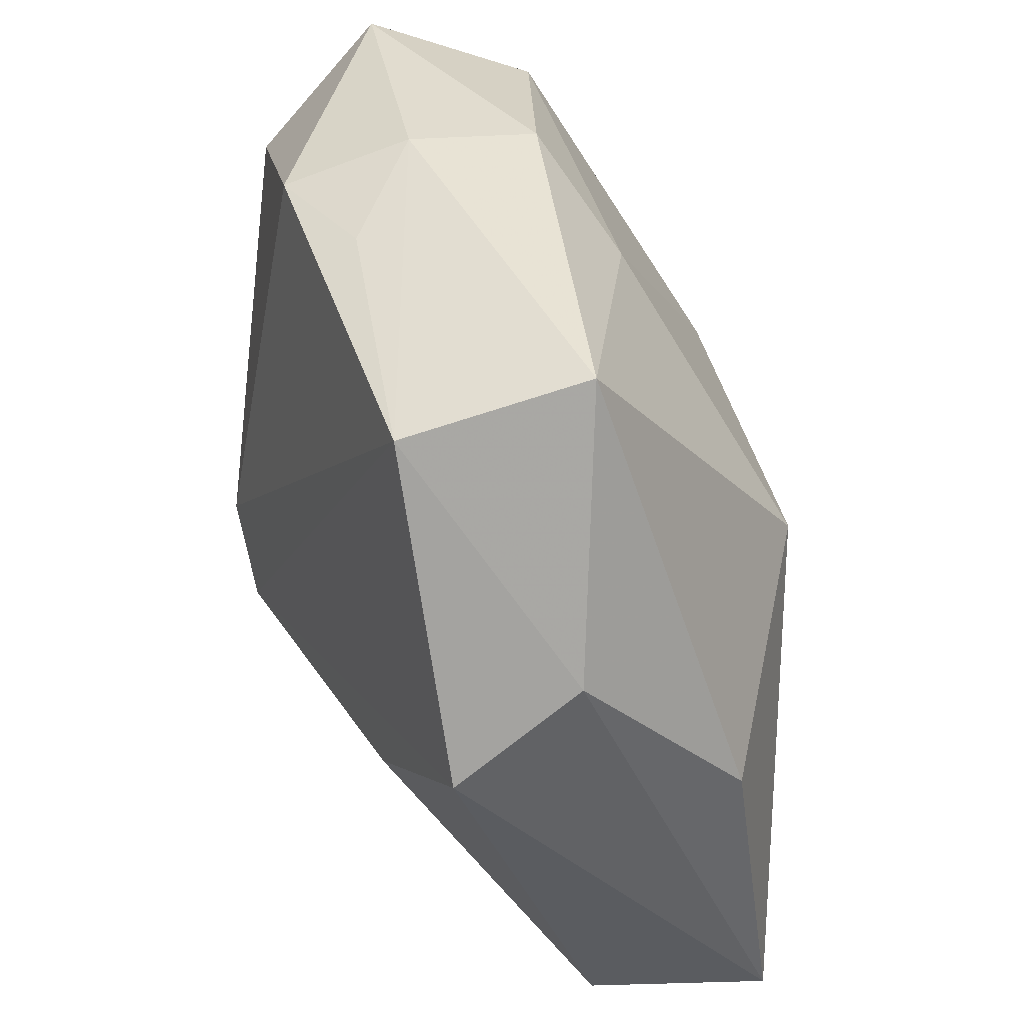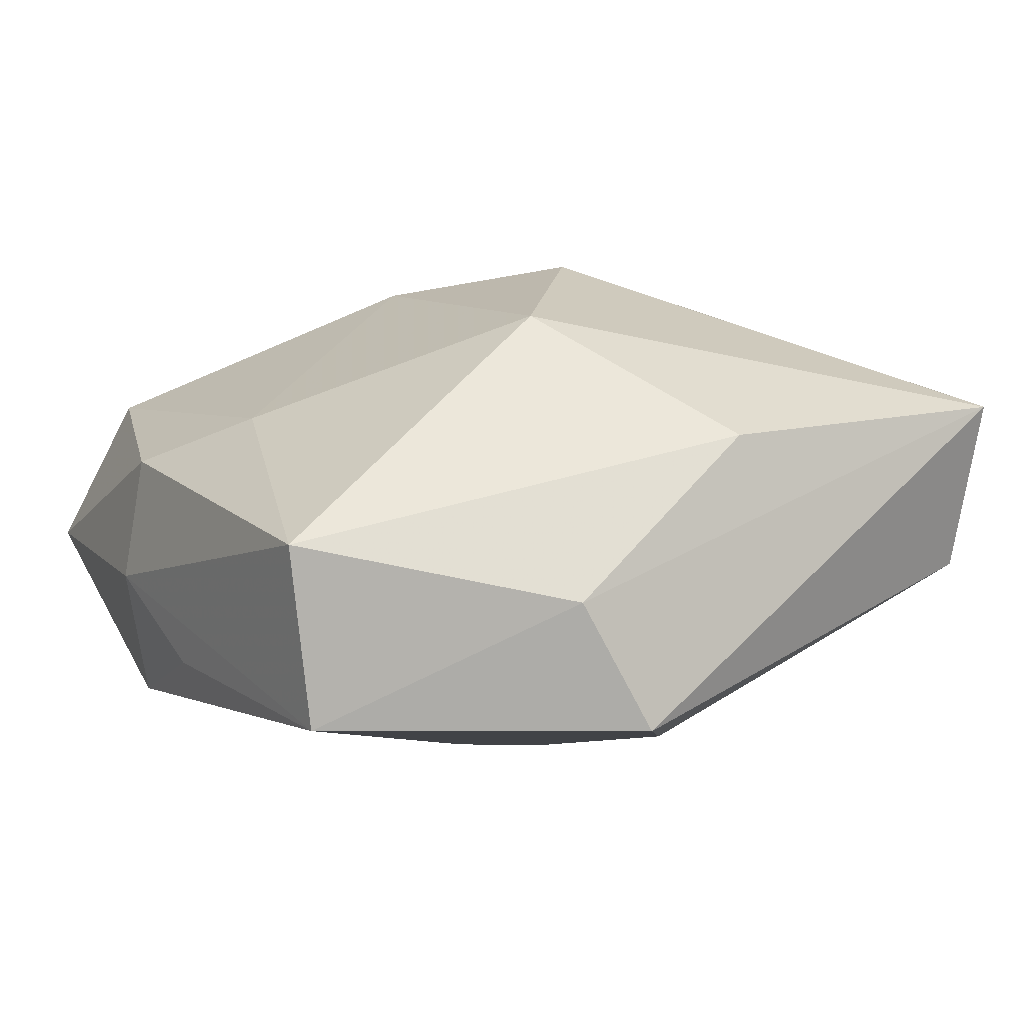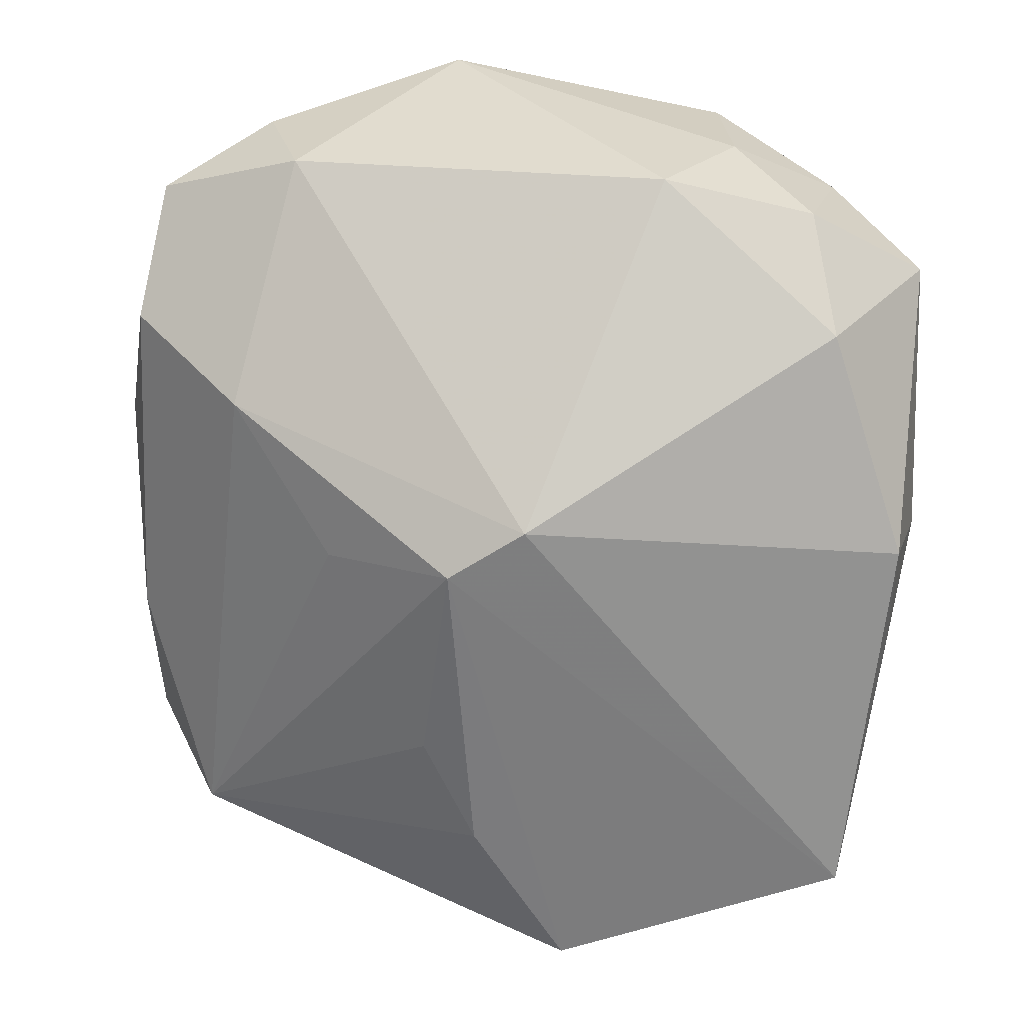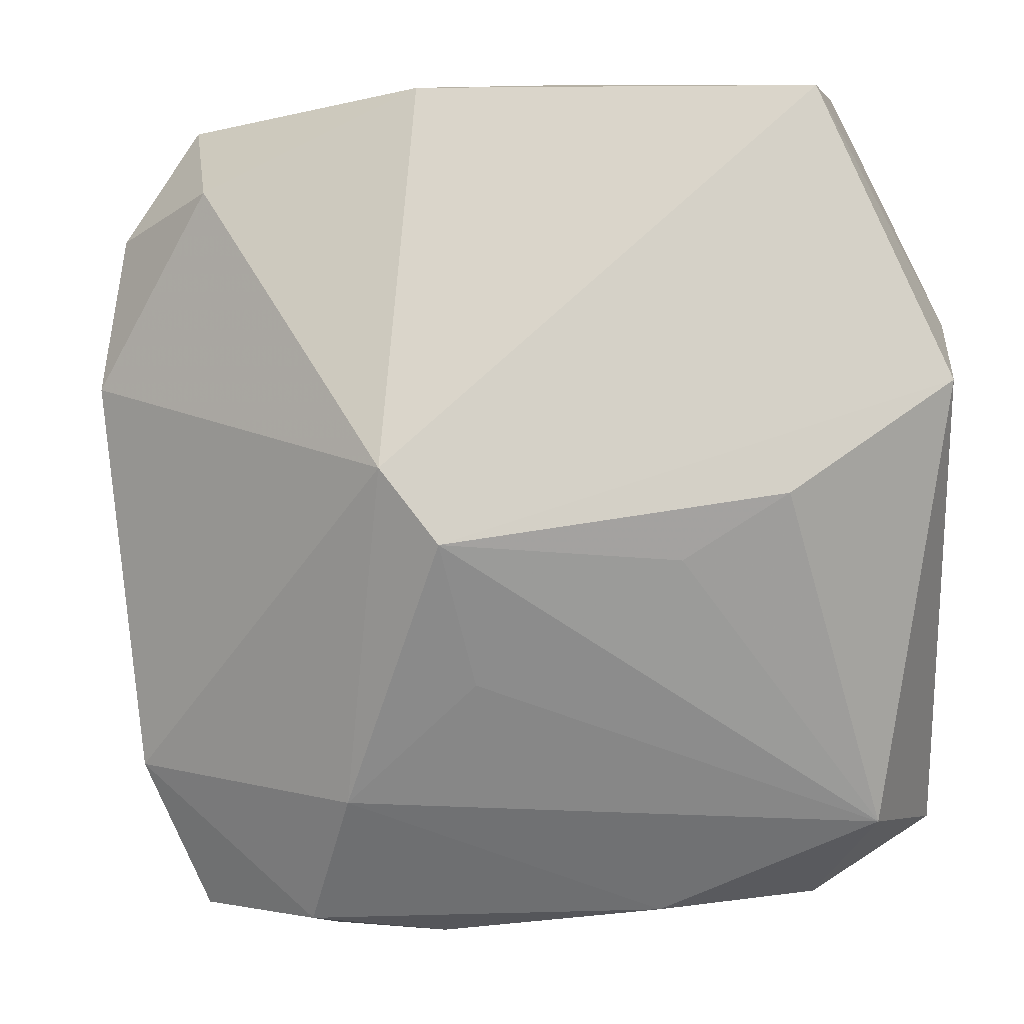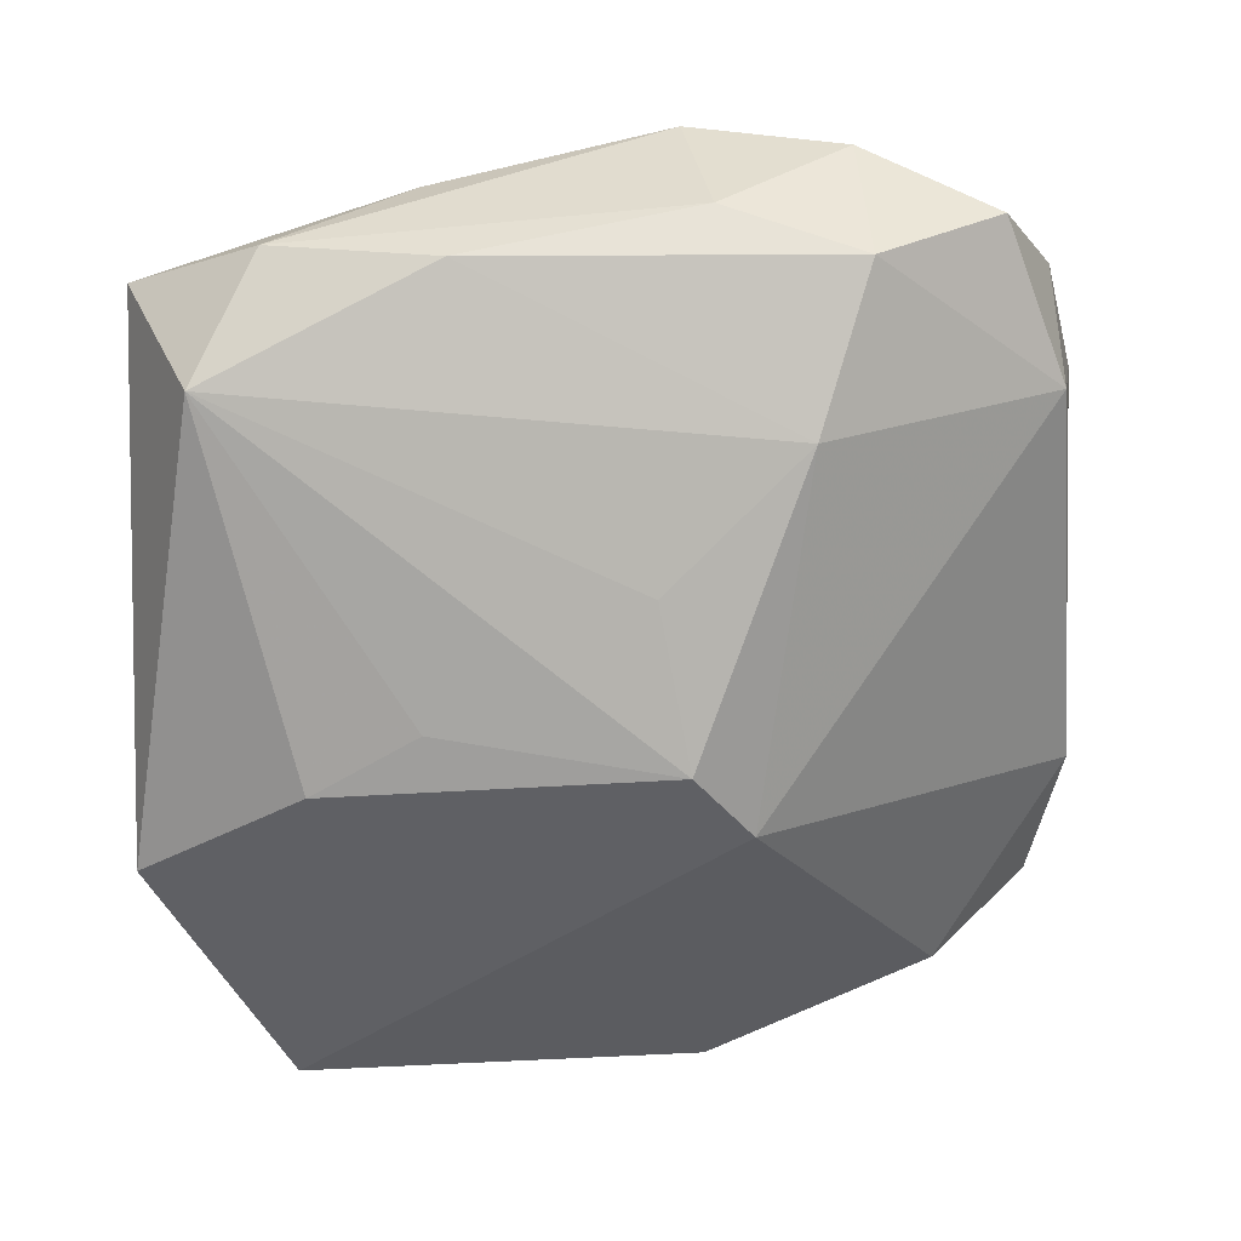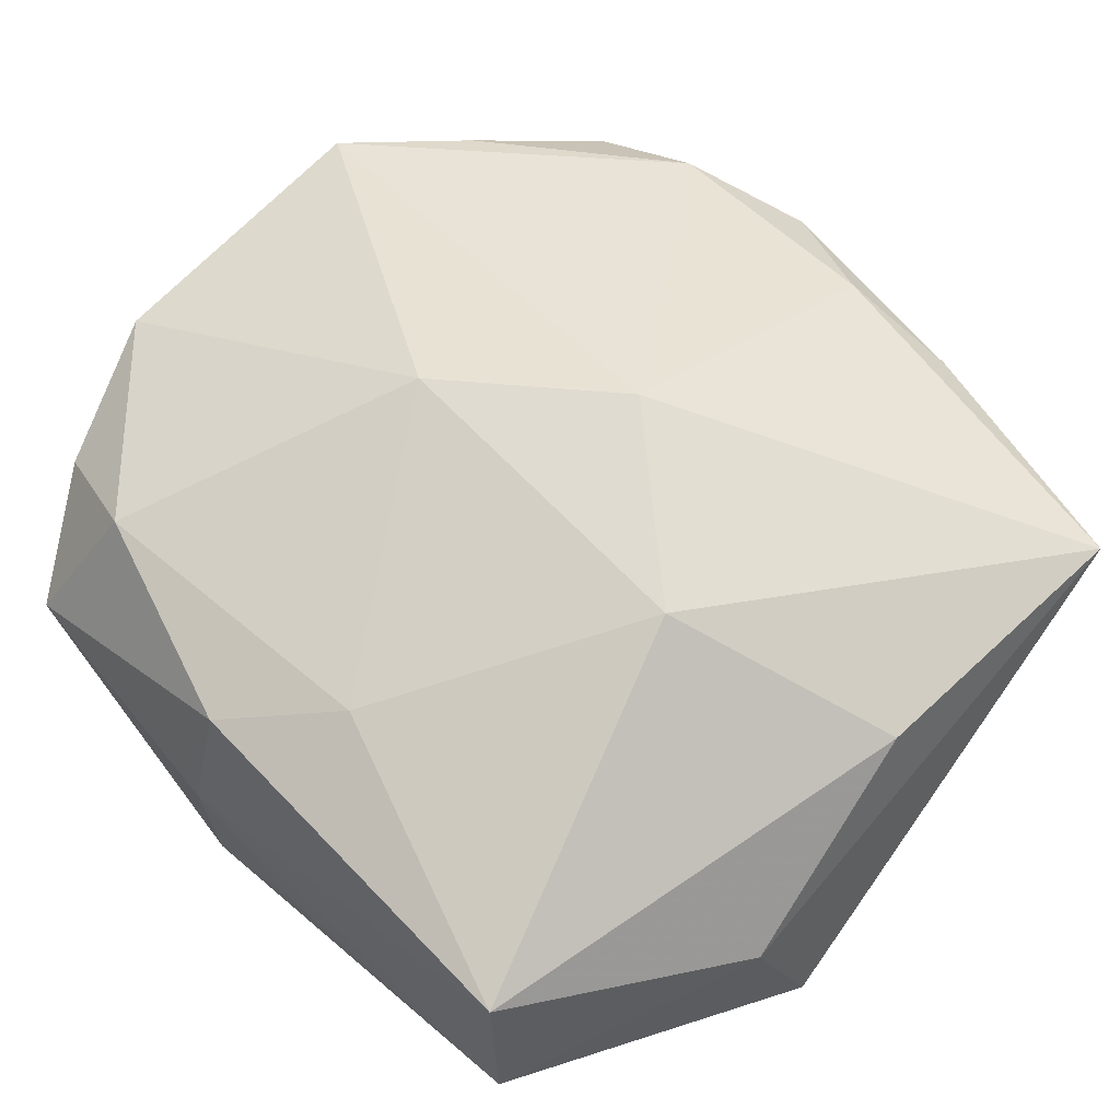
<metadata>
{"format":"obj","ext":"obj","renderer":"f3d","projection":"perspective","resolution":1024,"background":"white","views":[{"elev":39.6,"azim":-112.7,"up":"+Y"},{"elev":-3.9,"azim":-119.3,"up":"+Z"},{"elev":-61.8,"azim":85.4,"up":"+Z"},{"elev":-8.5,"azim":-178.0,"up":"+Y"},{"elev":-45.9,"azim":-0.9,"up":"+Z"},{"elev":41.5,"azim":-134.8,"up":"+Z"}]}
</metadata>
<code>
v -0.02522 -0.03221 0.003046
v 0.0268 0.03214 -0.002085
v -0.02977 -0.0267 -0.005944
v 0.0163 -0.03444 -0.0001369
v 0.03092 -0.02164 0.00165
v 0.00212 -0.0164 -0.01491
v -0.02719 0.03327 -0.005781
v -0.01385 -0.007207 -0.01903
v 0.002865 0.03366 0.002676
v 0.006492 0.008135 0.01943
v 0.0275 -0.01735 0.02029
v 0.02453 0.02395 -0.01261
v 0.01264 -0.02526 -0.008893
v 0.0322 0.02181 -0.005179
v -0.003307 0.03213 -0.01433
v 0.02593 -0.03316 0.006531
v 0.03054 -0.02452 0.0124
v 0.00507 0.03419 -0.006952
v -0.02124 0.009465 0.01372
v 0.03454 0.01568 0.003463
v -0.006317 0.02747 0.005822
v 0.02173 -0.02802 0.01802
v 0.01125 -0.02758 0.02068
v 0.03408 0.009232 -0.004834
v -0.02466 0.03023 -0.01947
v 0.003532 -0.03387 0.01543
v -0.01473 -0.03147 0.01104
v 0.03028 0.02522 0.007102
v 0.03389 0.01514 0.01432
v -0.00807 -0.001306 0.02068
v -0.03475 0.006623 -0.01956
v -0.00595 -0.02946 0.01569
v 0.009243 -0.000384 -0.02192
v 0.03497 -0.008362 0.02066
v -0.02203 -0.002219 -0.0204
v 0.004641 -0.006325 -0.02196
v 0.0198 0.02879 0.009187
v 0.00694 0.03133 -0.0165
v -0.03531 0.01303 -0.009947
v -0.03531 -0.001232 0.003301
v -0.03531 -0.0259 0.00687
v 0.01552 -0.03493 0.0119
v -0.01235 -0.03373 1.73e-05
v 0.005619 -0.03548 0.004043
f 18 38 15
f 31 36 35
f 35 3 31
f 34 30 23
f 38 12 33
f 24 33 12
f 2 38 18
f 2 12 38
f 36 3 8
f 8 35 36
f 3 35 8
f 6 3 36
f 1 3 43
f 25 15 38
f 18 15 25
f 25 7 18
f 38 33 25
f 25 36 31
f 25 33 36
f 41 3 1
f 31 3 41
f 10 30 34
f 36 33 13
f 13 6 36
f 3 6 13
f 13 43 3
f 4 43 13
f 5 24 34
f 16 4 5
f 4 13 5
f 33 24 5
f 5 13 33
f 28 2 37
f 34 22 17
f 17 22 16
f 17 5 34
f 16 5 17
f 34 23 11
f 11 22 34
f 23 22 11
f 44 43 4
f 44 26 1
f 1 43 44
f 1 26 27
f 27 41 1
f 32 23 30
f 30 41 32
f 41 27 32
f 32 26 23
f 32 27 26
f 29 10 34
f 37 10 29
f 29 28 37
f 21 10 37
f 2 28 14
f 14 24 12
f 12 2 14
f 42 4 16
f 42 44 4
f 26 44 42
f 16 22 42
f 42 22 23
f 23 26 42
f 31 41 39
f 41 40 39
f 39 40 7
f 39 25 31
f 7 25 39
f 7 21 9
f 9 21 37
f 18 7 9
f 9 2 18
f 37 2 9
f 30 10 19
f 10 21 19
f 19 21 7
f 19 41 30
f 19 40 41
f 7 40 19
f 28 29 20
f 20 14 28
f 24 14 20
f 34 24 20
f 20 29 34

</code>
